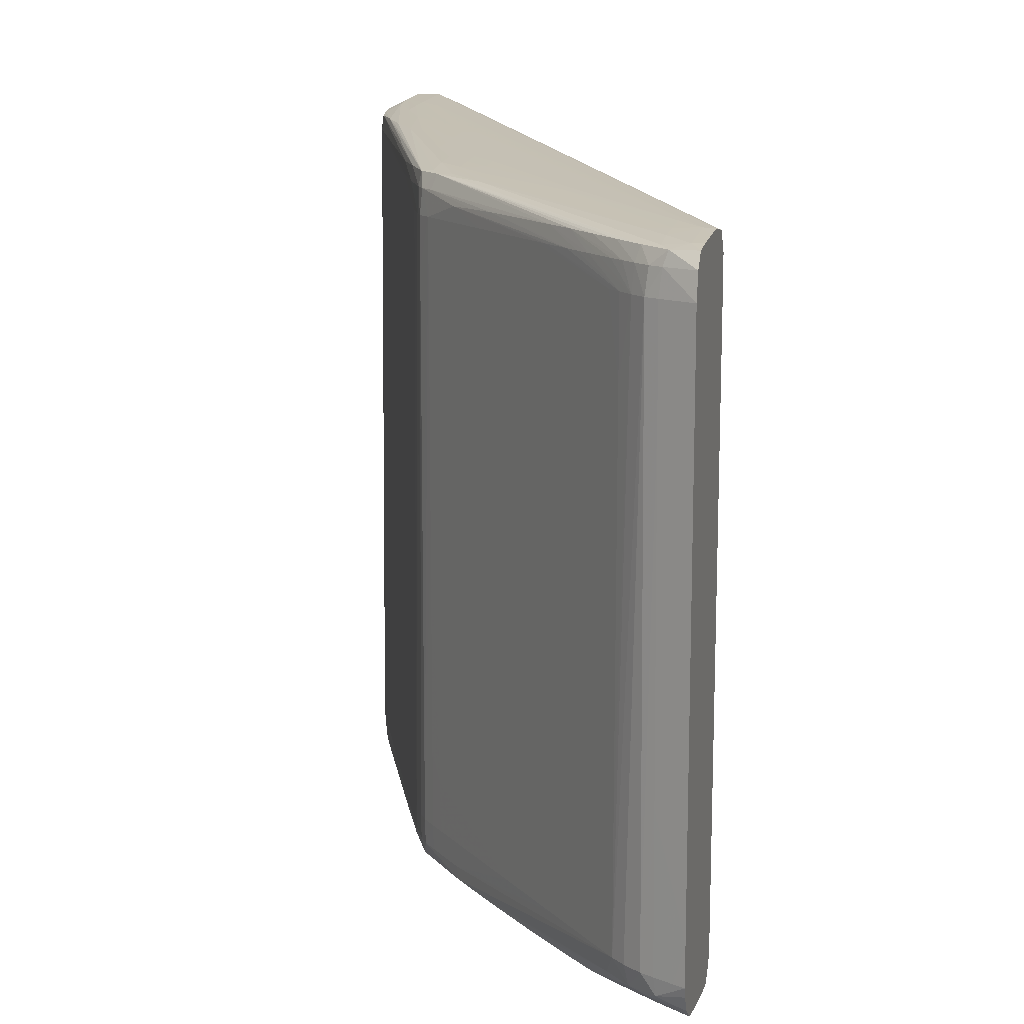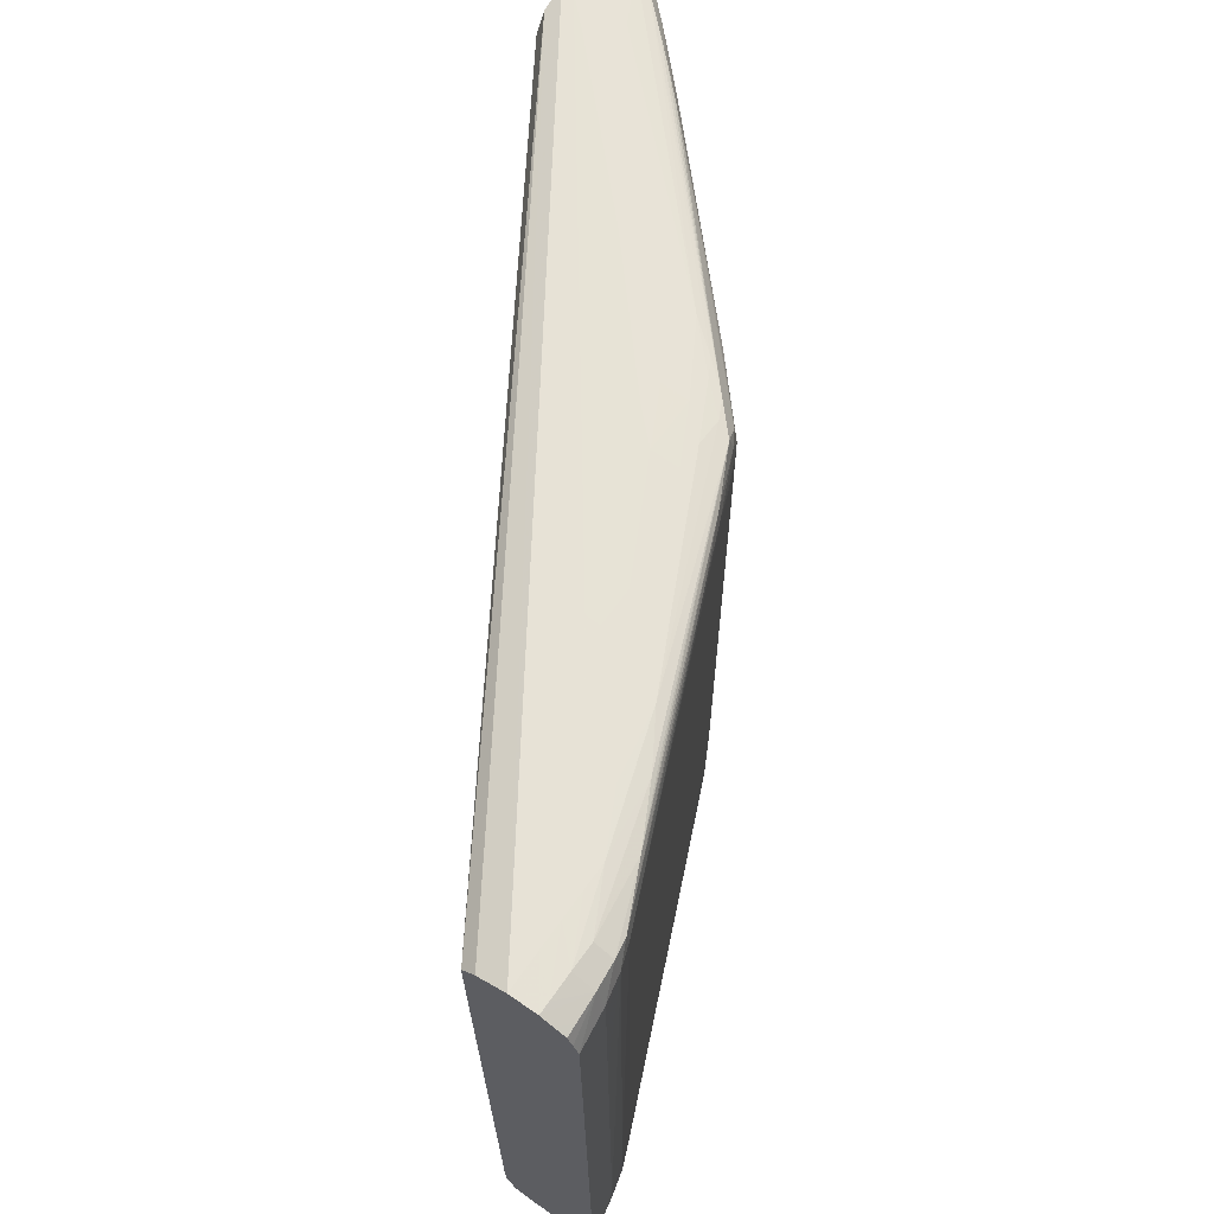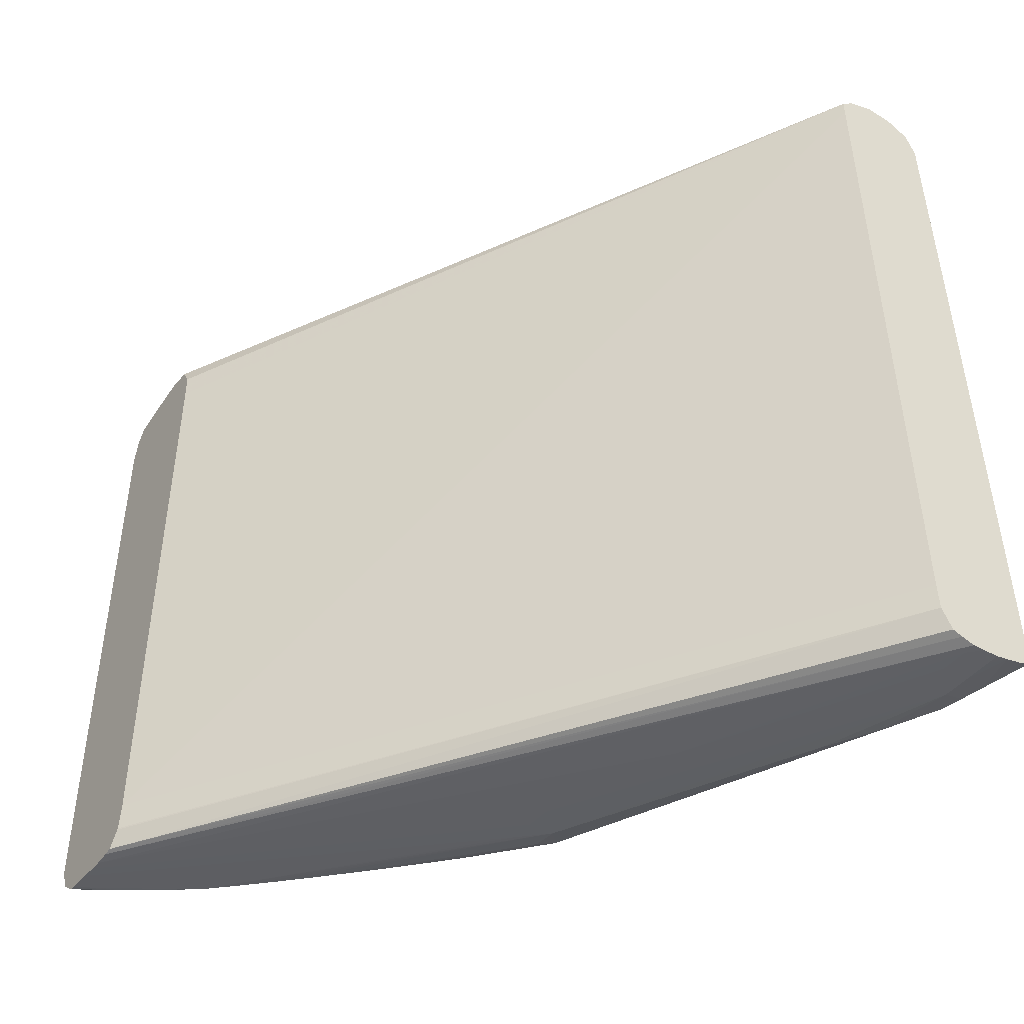
<metadata>
{"format":"obj","ext":"obj","renderer":"f3d","projection":"perspective","resolution":1024,"background":"white","views":[{"elev":13.5,"azim":-165.2,"up":"+Y"},{"elev":67.9,"azim":34.5,"up":"+Y"},{"elev":-46.4,"azim":-34.1,"up":"+Y"}]}
</metadata>
<code>
v 0.03183 -0.012 -0.01079
v 0.03183 -0.01199 -0.01116
v 0.03221 -0.01199 -0.01079
v 0.03143 -0.01189 -0.01079
v 0.01741 -0.01089 -0.03299
v 0.01741 -0.01091 -0.03348
v 0.02824 -0.01158 -0.01912
v 0.03183 -0.01193 -0.01199
v 0.03266 -0.01194 -0.01116
v 0.03266 -0.01196 -0.01079
v 0.03113 -0.01179 -0.01079
v 0.01741 -0.01086 -0.03273
v 0.01741 -0.01088 -0.03385
v 0.02687 -0.0113 -0.02356
v 0.03266 -0.01183 -0.01281
v 0.03183 -0.01187 -0.01281
v 0.03266 -0.01189 -0.01199
v 0.03303 -0.01188 -0.01079
v 0.03082 -0.01116 -0.01079
v 0.01741 -0.01037 -0.03237
v 0.01741 -0.01083 -0.03434
v 0.02687 -0.01115 -0.02521
v 0.02604 -0.0112 -0.02521
v 0.0277 -0.01125 -0.02356
v 0.02687 -0.01123 -0.02438
v 0.03144 -0.01158 -0.01663
v 0.03231 -0.01161 -0.01508
v 0.03315 -0.01164 -0.01342
v 0.03325 -0.01169 -0.01281
v 0.0277 -0.01118 -0.02438
v 0.03336 -0.01172 -0.01199
v 0.03351 -0.01176 -0.01079
v 0.03079 -0.01033 -0.01079
v 0.01741 -0.009505 -0.03226
v 0.01741 -0.01033 -0.03235
v 0.01741 -0.01077 -0.03496
v 0.01816 -0.01074 -0.0347
v 0.02067 -0.01075 -0.03307
v 0.02825 -0.01087 -0.02503
v 0.03322 -0.01116 -0.01358
v 0.0335 -0.01116 -0.01281
v 0.0339 -0.01158 -0.01079
v 0.02905 -0.01087 -0.0234
v 0.02983 -0.01084 -0.02164
v 0.03061 -0.01079 -0.01988
v 0.0339 -0.01158 -0.01079
v 0.02152 -0.01076 -0.03226
v 0.02236 -0.01076 -0.03145
v 0.02319 -0.01077 -0.03063
v 0.02604 -0.01099 -0.02686
v 0.02775 -0.01097 -0.02527
v 0.0337 -0.01168 -0.01079
v 0.03058 0.01191 -0.01079
v 0.01741 -0.009492 -0.03226
v 0.01741 -0.01075 -0.03513
v 0.01861 -0.01072 -0.03455
v 0.01969 -0.01073 -0.03379
v 0.0186 -0.01032 -0.03517
v 0.01925 -0.01016 -0.03492
v 0.02752 -0.01086 -0.02588
v 0.02646 -0.01075 -0.02729
v 0.02806 -0.01033 -0.02557
v 0.02833 -0.01033 -0.02516
v 0.02873 -0.01033 -0.02438
v 0.03324 -0.01033 -0.01363
v 0.03357 -0.01033 -0.01281
v 0.03371 -0.01116 -0.01199
v 0.02892 -0.01033 -0.02394
v 0.0291 -0.01033 -0.02352
v 0.03012 -0.01033 -0.02108
v 0.03255 -0.01033 -0.01529
v 0.03307 -0.01033 -0.01405
v 0.03377 -0.01033 -0.01199
v 0.03391 -0.01116 -0.01083
v 0.03391 -0.01116 -0.01079
v 0.02006 -0.01018 -0.03412
v 0.02401 -0.01077 -0.0298
v 0.02484 -0.01077 -0.02896
v 0.03058 0.01232 -0.01079
v 0.01741 0.009508 -0.0323
v 0.01741 -0.0107 -0.03533
v 0.01784 -0.01066 -0.03514
v 0.01778 -0.01023 -0.03574
v 0.01832 -0.01008 -0.03561
v 0.01881 -0.009505 -0.03544
v 0.01937 -0.009505 -0.03502
v 0.01978 -0.009505 -0.03465
v 0.02565 -0.01076 -0.02813
v 0.02648 -0.01033 -0.0273
v 0.02765 -0.01033 -0.02602
v 0.02766 -0.009505 -0.02604
v 0.02808 -0.009505 -0.02558
v 0.02833 -0.009505 -0.02516
v 0.02873 -0.009505 -0.02438
v 0.03324 -0.009505 -0.01363
v 0.03355 -0.007852 -0.01281
v 0.03318 0.01033 -0.01348
v 0.03317 0.01199 -0.01346
v 0.0291 -0.009505 -0.02352
v 0.02942 -0.009505 -0.02273
v 0.02909 -0.008678 -0.02352
v 0.02908 -0.005371 -0.02349
v 0.03154 -0.008678 -0.01766
v 0.03353 -0.006197 -0.01281
v 0.03376 -0.009505 -0.01199
v 0.03386 -0.01033 -0.01125
v 0.03391 -0.01033 -0.01083
v 0.03391 -0.01033 -0.01079
v 0.03058 0.01242 -0.01079
v 0.01741 0.01029 -0.03232
v 0.01741 -0.0103 -0.03583
v 0.01741 -0.009814 -0.03604
v 0.01839 -0.009505 -0.03564
v 0.01741 -0.009505 -0.03612
v 0.01778 -0.009505 -0.03594
v 0.01842 -0.005371 -0.03566
v 0.01881 -0.008678 -0.03544
v 0.01893 0.008679 -0.03549
v 0.01893 0.009508 -0.03549
v 0.01937 0.009508 -0.03508
v 0.01978 -0.005371 -0.03465
v 0.02216 -0.009505 -0.03206
v 0.02728 -0.009505 -0.02645
v 0.02412 -0.009505 -0.02991
v 0.02766 -0.007026 -0.02604
v 0.02808 -0.008678 -0.02558
v 0.02833 -0.008678 -0.02516
v 0.02807 -0.0004116 -0.02557
v 0.02807 0.008679 -0.02556
v 0.02807 0.009508 -0.02556
v 0.02807 0.01033 -0.02556
v 0.02827 0.01033 -0.02514
v 0.02872 -0.007026 -0.02438
v 0.03152 -0.002064 -0.01761
v 0.03224 0.01116 -0.0157
v 0.02963 0.007853 -0.02199
v 0.02999 0.01033 -0.02108
v 0.03314 0.01249 -0.01338
v 0.03339 0.01199 -0.01281
v 0.03341 0.008679 -0.01281
v 0.03349 -0.001238 -0.01281
v 0.03033 0.01116 -0.02025
v 0.02979 0.01116 -0.02155
v 0.02903 0.01116 -0.02336
v 0.02978 0.0116 -0.02153
v 0.02903 0.01033 -0.02337
v 0.03008 -0.002893 -0.02108
v 0.02863 0.007027 -0.02438
v 0.02861 0.01033 -0.02438
v 0.03373 -0.006197 -0.01199
v 0.03386 -0.009505 -0.01121
v 0.0339 -0.009261 -0.01079
v 0.03097 0.01276 -0.01079
v 0.01741 0.01099 -0.0327
v 0.01741 0.01033 -0.03232
v 0.01741 -0.008196 -0.03613
v 0.01843 -0.004545 -0.03566
v 0.0185 0.0062 -0.0357
v 0.01851 0.008679 -0.0357
v 0.01884 0.01033 -0.03542
v 0.01931 0.01033 -0.03501
v 0.01852 0.009508 -0.03571
v 0.01843 0.01033 -0.03566
v 0.01972 0.01033 -0.0346
v 0.02012 0.01033 -0.03419
v 0.02054 0.01033 -0.03376
v 0.02094 0.01033 -0.03335
v 0.01978 0.009508 -0.03465
v 0.01978 0.007027 -0.03465
v 0.01978 0.004546 -0.03465
v 0.02016 -0.003719 -0.03424
v 0.02058 -0.006197 -0.03379
v 0.02216 -0.008678 -0.03206
v 0.02728 -0.007852 -0.02645
v 0.02333 -0.007852 -0.03078
v 0.02491 0.002067 -0.02905
v 0.02532 -0.001238 -0.02859
v 0.02532 -0.007852 -0.02859
v 0.02766 0.0004146 -0.02604
v 0.02766 0.01033 -0.02603
v 0.028 0.01116 -0.0255
v 0.02825 0.01116 -0.02509
v 0.03234 0.0125 -0.01511
v 0.03323 0.01259 -0.01281
v 0.029 0.01164 -0.02329
v 0.03355 0.01199 -0.01199
v 0.03356 0.01116 -0.01199
v 0.03361 0.0062 -0.01199
v 0.03368 -0.001238 -0.01199
v 0.03369 -0.002064 -0.01199
v 0.0338 0.001676 -0.01079
v 0.03183 0.01311 -0.01079
v 0.01741 0.01112 -0.03348
v 0.01741 0.009508 -0.03625
v 0.01829 0.01078 -0.03559
v 0.01917 0.01081 -0.03486
v 0.02001 0.01083 -0.03406
v 0.01741 0.01033 -0.0361
v 0.02084 0.01085 -0.03324
v 0.02166 0.01087 -0.03241
v 0.02246 0.01087 -0.03156
v 0.02135 0.01033 -0.03291
v 0.02174 0.01033 -0.0325
v 0.02215 0.01033 -0.03205
v 0.02253 0.01033 -0.03164
v 0.02016 0.009508 -0.03423
v 0.02295 0.002893 -0.03119
v 0.02174 -0.005371 -0.03251
v 0.02532 0.01033 -0.02859
v 0.02648 0.01082 -0.0273
v 0.02758 0.01116 -0.02595
v 0.02743 0.01163 -0.02579
v 0.02819 0.01164 -0.02496
v 0.03151 0.01246 -0.01677
v 0.03266 0.01286 -0.01281
v 0.03137 0.01235 -0.01732
v 0.03331 0.01267 -0.01199
v 0.03365 0.01199 -0.01116
v 0.03372 0.008679 -0.01079
v 0.03266 0.01309 -0.01079
v 0.03183 0.01309 -0.01116
v 0.01778 0.01113 -0.03348
v 0.01741 0.01103 -0.0343
v 0.01778 0.01091 -0.03513
v 0.01858 0.01084 -0.03513
v 0.01741 0.0108 -0.03578
v 0.02568 0.01158 -0.02732
v 0.02658 0.01161 -0.02657
v 0.02407 0.01087 -0.02986
v 0.02487 0.01087 -0.02901
v 0.02568 0.01085 -0.02815
v 0.02295 0.01033 -0.03119
v 0.02686 0.01167 -0.02605
v 0.0277 0.0117 -0.02522
v 0.03062 0.01241 -0.01826
v 0.03183 0.01278 -0.01447
v 0.03266 0.01298 -0.01199
v 0.03266 0.01306 -0.01116
v 0.03304 0.0129 -0.01079
v 0.03336 0.01272 -0.01116
v 0.03338 0.01274 -0.01079
v 0.03353 0.01239 -0.01079
v 0.03369 0.01199 -0.01079
v 0.03369 0.01161 -0.01079
v 0.0337 0.01116 -0.01079
v 0.03183 0.01302 -0.01199
v 0.03101 0.01288 -0.01364
v 0.01861 0.0112 -0.03265
v 0.01861 0.0111 -0.03348
v 0.01861 0.011 -0.0343
v 0.01778 0.01102 -0.0343
v 0.01741 0.01092 -0.03513
v 0.03018 0.01274 -0.01529
v 0.02935 0.0126 -0.01695
v 0.02809 0.01241 -0.01911
v 0.01943 0.01107 -0.03348
v 0.02522 0.0116 -0.02742
v 0.02687 0.01181 -0.02521
v 0.0277 0.01186 -0.02438
v 0.02853 0.01211 -0.02191
v 0.03018 0.01243 -0.0184
v 0.03101 0.01264 -0.01612
v 0.03183 0.01287 -0.01364
v 0.03183 0.01295 -0.01281
v 0.02853 0.01241 -0.0191
v 0.02274 0.01159 -0.02825
v 0.01943 0.01128 -0.03182
v 0.02274 0.01154 -0.02866
v 0.02109 0.01131 -0.031
v 0.02604 0.01174 -0.02604
v 0.02439 0.01156 -0.02799
v 0.02604 0.01184 -0.02521
v 0.02687 0.0119 -0.02438
v 0.0277 0.01196 -0.02356
v 0.02853 0.0122 -0.02108
v 0.03018 0.0125 -0.01777
v 0.03018 0.01258 -0.01695
v 0.03101 0.01272 -0.01529
v 0.02931 0.01243 -0.01864
v 0.02935 0.01252 -0.01777
v 0.02853 0.01237 -0.01951
v 0.02687 0.012 -0.02356
v 0.02604 0.01193 -0.02438
v 0.0277 0.01205 -0.02273
v 0.02853 0.01229 -0.02025
f 164 197 199
f 164 199 200
f 164 200 165
f 165 200 166
f 166 200 167
f 167 200 201
f 168 202 203
f 167 202 168
f 168 203 204
f 168 206 169
f 163 198 195
f 168 205 206
f 168 204 205
f 167 201 202
f 163 194 198
f 156 194 158
f 161 197 164
f 151 190 189
f 150 190 151
f 169 206 170
f 151 189 191
f 151 191 152
f 153 192 154
f 162 194 163
f 154 192 193
f 158 194 159
f 159 194 162
f 160 163 195
f 160 195 196
f 160 196 161
f 161 196 197
f 156 158 157
f 170 206 207
f 183 216 214
f 171 207 208
f 183 215 184
f 183 185 213
f 183 213 216
f 184 215 217
f 184 217 186
f 186 217 218
f 183 214 215
f 186 218 187
f 187 191 188
f 188 191 189
f 191 218 219
f 192 220 221
f 192 221 222
f 144 182 185
f 187 218 191
f 170 207 171
f 182 213 185
f 181 213 182
f 172 208 175
f 172 175 173
f 174 178 179
f 175 208 176
f 176 209 179
f 176 179 177
f 181 210 211
f 176 208 207
f 177 179 178
f 179 209 180
f 180 209 210
f 180 210 181
f 181 211 212
f 181 212 213
f 176 207 209
f 144 185 145
f 105 139 150
f 143 146 149
f 121 208 172
f 121 171 208
f 121 170 171
f 120 170 121
f 120 169 170
f 120 168 169
f 120 167 168
f 120 166 167
f 120 165 166
f 120 164 165
f 120 161 164
f 119 163 160
f 119 162 163
f 119 161 120
f 119 160 161
f 118 162 119
f 118 159 162
f 192 222 193
f 106 151 107
f 107 152 108
f 107 151 152
f 109 153 154
f 109 154 155
f 122 173 124
f 109 155 110
f 114 156 115
f 115 156 157
f 115 157 116
f 117 157 158
f 117 158 159
f 117 159 118
f 113 115 116
f 123 124 174
f 124 173 175
f 124 175 176
f 135 137 142
f 136 146 137
f 137 146 142
f 138 183 184
f 138 184 139
f 138 145 185
f 134 147 136
f 138 185 183
f 139 186 187
f 139 187 188
f 139 188 189
f 139 189 190
f 139 190 150
f 142 146 143
f 139 184 186
f 143 149 144
f 132 148 133
f 132 144 149
f 124 176 177
f 124 177 178
f 124 178 174
f 125 179 126
f 125 174 179
f 126 179 180
f 132 149 148
f 126 180 128
f 129 131 130
f 129 180 131
f 131 181 182
f 131 182 132
f 131 180 181
f 132 182 144
f 128 180 129
f 193 222 223
f 257 270 258
f 195 225 196
f 258 273 274
f 258 272 273
f 258 270 272
f 257 271 270
f 256 271 257
f 256 270 271
f 256 269 270
f 254 265 255
f 253 265 254
f 249 269 256
f 249 268 269
f 249 267 268
f 249 256 250
f 248 265 266
f 248 255 265
f 248 267 249
f 248 266 267
f 234 259 235
f 235 260 261
f 235 261 262
f 235 262 236
f 235 259 260
f 236 262 263
f 258 274 259
f 236 263 237
f 237 264 238
f 238 264 246
f 239 241 240
f 246 264 247
f 247 264 265
f 247 265 253
f 237 263 264
f 259 274 260
f 260 274 284
f 260 284 275
f 268 272 270
f 268 270 269
f 272 283 282
f 272 282 273
f 273 282 274
f 274 282 284
f 266 268 267
f 275 284 282
f 275 285 276
f 276 285 279
f 277 279 281
f 277 280 278
f 279 285 281
f 281 285 282
f 275 282 285
f 233 259 234
f 266 272 268
f 265 277 281
f 260 275 276
f 260 276 261
f 261 276 262
f 262 277 278
f 262 278 263
f 262 276 279
f 266 283 272
f 262 279 277
f 264 278 280
f 264 280 265
f 265 281 282
f 265 282 283
f 265 283 266
f 265 280 277
f 263 278 264
f 195 224 225
f 227 256 257
f 227 259 233
f 213 214 216
f 213 235 214
f 213 234 235
f 212 234 213
f 212 233 234
f 212 228 233
f 211 230 229
f 211 231 230
f 210 231 211
f 209 232 210
f 206 209 207
f 206 232 209
f 205 210 232
f 205 232 206
f 204 210 205
f 203 210 204
f 203 231 210
f 195 198 226
f 195 226 224
f 196 225 227
f 196 227 228
f 196 228 212
f 196 212 197
f 214 235 236
f 197 212 199
f 200 212 201
f 201 230 202
f 201 212 211
f 201 211 229
f 202 230 203
f 203 230 231
f 199 212 200
f 214 236 215
f 215 237 217
f 215 236 237
f 222 251 252
f 222 252 223
f 222 247 253
f 222 253 254
f 222 254 255
f 222 255 248
f 222 250 251
f 224 226 252
f 224 251 250
f 224 250 225
f 225 250 256
f 225 256 227
f 227 257 258
f 227 258 259
f 224 252 251
f 227 233 228
f 222 249 250
f 221 247 222
f 217 237 238
f 217 238 220
f 217 220 239
f 217 239 240
f 217 240 241
f 217 241 242
f 222 248 249
f 217 242 243
f 218 243 244
f 218 244 245
f 218 245 219
f 220 238 246
f 220 246 221
f 221 246 247
f 217 243 218
f 105 140 139
f 201 229 230
f 105 151 106
f 28 40 41
f 27 39 28
f 26 39 27
f 26 30 39
f 22 38 30
f 22 37 38
f 22 25 23
f 22 30 25
f 21 37 22
f 21 36 37
f 19 35 20
f 19 34 35
f 19 33 34
f 18 31 32
f 17 29 31
f 17 31 18
f 15 30 26
f 11 19 12
f 12 19 20
f 13 21 22
f 13 22 23
f 13 23 14
f 14 24 15
f 28 41 42
f 14 23 25
f 14 30 24
f 15 26 27
f 15 27 28
f 15 28 29
f 15 29 17
f 15 24 30
f 14 25 30
f 28 42 29
f 28 39 43
f 28 43 44
f 38 56 57
f 38 57 58
f 38 58 59
f 38 59 47
f 39 51 60
f 39 60 61
f 37 56 38
f 39 61 62
f 39 63 64
f 39 64 43
f 40 65 66
f 40 66 41
f 40 45 65
f 41 66 67
f 39 62 63
f 9 18 10
f 37 55 56
f 34 79 54
f 28 44 45
f 28 45 40
f 29 42 46
f 29 46 31
f 30 38 47
f 30 47 48
f 36 55 37
f 30 48 49
f 30 50 51
f 30 51 39
f 31 46 52
f 31 52 32
f 33 53 34
f 34 53 79
f 30 49 50
f 41 67 42
f 9 17 18
f 7 16 8
f 1 6 2
f 1 5 6
f 1 4 5
f 1 11 4
f 1 19 11
f 1 33 19
f 1 53 33
f 1 79 53
f 1 109 79
f 1 153 109
f 1 192 153
f 1 220 192
f 1 239 220
f 1 241 239
f 1 242 241
f 1 243 242
f 1 244 243
f 105 141 140
f 1 2 3
f 1 3 10
f 1 10 18
f 1 18 32
f 1 32 52
f 2 7 8
f 1 52 46
f 1 75 108
f 1 108 152
f 1 152 191
f 1 191 219
f 1 219 245
f 1 245 244
f 1 46 75
f 2 8 17
f 2 17 9
f 2 9 3
f 5 194 156
f 5 156 114
f 5 114 112
f 5 112 111
f 5 111 81
f 5 81 55
f 5 198 194
f 5 55 36
f 5 21 13
f 5 13 6
f 6 13 14
f 6 14 7
f 7 14 15
f 7 15 16
f 5 36 21
f 8 15 17
f 5 226 198
f 5 223 252
f 2 6 7
f 3 9 10
f 4 11 12
f 4 12 5
f 5 12 20
f 5 20 35
f 5 252 226
f 5 35 34
f 5 54 80
f 5 80 110
f 5 110 155
f 5 155 154
f 5 154 193
f 5 193 223
f 5 34 54
f 42 67 46
f 8 16 15
f 44 64 45
f 87 172 173
f 87 173 122
f 87 122 89
f 89 123 91
f 89 91 90
f 89 122 124
f 87 121 172
f 89 124 123
f 91 126 92
f 91 123 174
f 91 174 125
f 92 126 93
f 93 127 94
f 93 126 128
f 91 125 126
f 93 129 130
f 87 120 121
f 86 119 87
f 79 110 80
f 81 111 83
f 83 111 112
f 83 112 84
f 84 113 85
f 84 112 114
f 87 119 120
f 84 114 115
f 85 113 116
f 85 116 157
f 85 157 117
f 85 117 86
f 86 117 118
f 86 118 119
f 84 115 113
f 79 109 110
f 93 130 131
f 94 127 131
f 98 144 145
f 98 145 138
f 99 101 100
f 101 133 102
f 102 146 136
f 102 136 147
f 98 143 144
f 102 147 103
f 102 148 149
f 102 149 146
f 103 147 134
f 104 141 105
f 43 64 44
f 105 150 151
f 102 133 148
f 93 131 127
f 98 142 143
f 98 141 104
f 94 131 132
f 94 132 133
f 94 133 101
f 94 101 99
f 95 103 134
f 95 134 97
f 98 135 142
f 96 98 104
f 97 134 136
f 97 136 137
f 97 137 135
f 98 138 139
f 98 139 140
f 98 140 141
f 97 135 98
f 76 78 77
f 93 128 129
f 76 87 88
f 54 79 80
f 56 81 82
f 56 82 58
f 56 58 57
f 58 82 81
f 58 81 83
f 51 77 78
f 58 83 84
f 59 84 85
f 59 85 86
f 59 86 87
f 59 87 76
f 60 78 88
f 60 88 61
f 58 84 59
f 61 89 90
f 51 78 60
f 49 77 51
f 45 64 68
f 45 68 69
f 76 88 78
f 45 69 70
f 45 70 71
f 45 71 72
f 49 51 50
f 45 72 65
f 46 73 74
f 46 74 75
f 47 59 48
f 48 59 76
f 48 76 49
f 49 76 77
f 46 67 73
f 61 90 62
f 55 81 56
f 70 103 71
f 70 99 100
f 70 100 101
f 70 101 102
f 70 102 103
f 71 95 72
f 71 103 95
f 69 99 70
f 73 96 104
f 73 105 106
f 73 106 74
f 74 107 108
f 61 88 87
f 74 108 75
f 74 106 107
f 73 104 105
f 68 94 69
f 69 94 99
f 64 93 94
f 62 92 63
f 63 93 64
f 63 92 93
f 64 94 68
f 66 98 96
f 65 95 66
f 62 91 92
f 65 72 95
f 61 87 89
f 66 96 73
f 66 73 67
f 66 95 97
f 66 97 98
f 62 90 91

</code>
